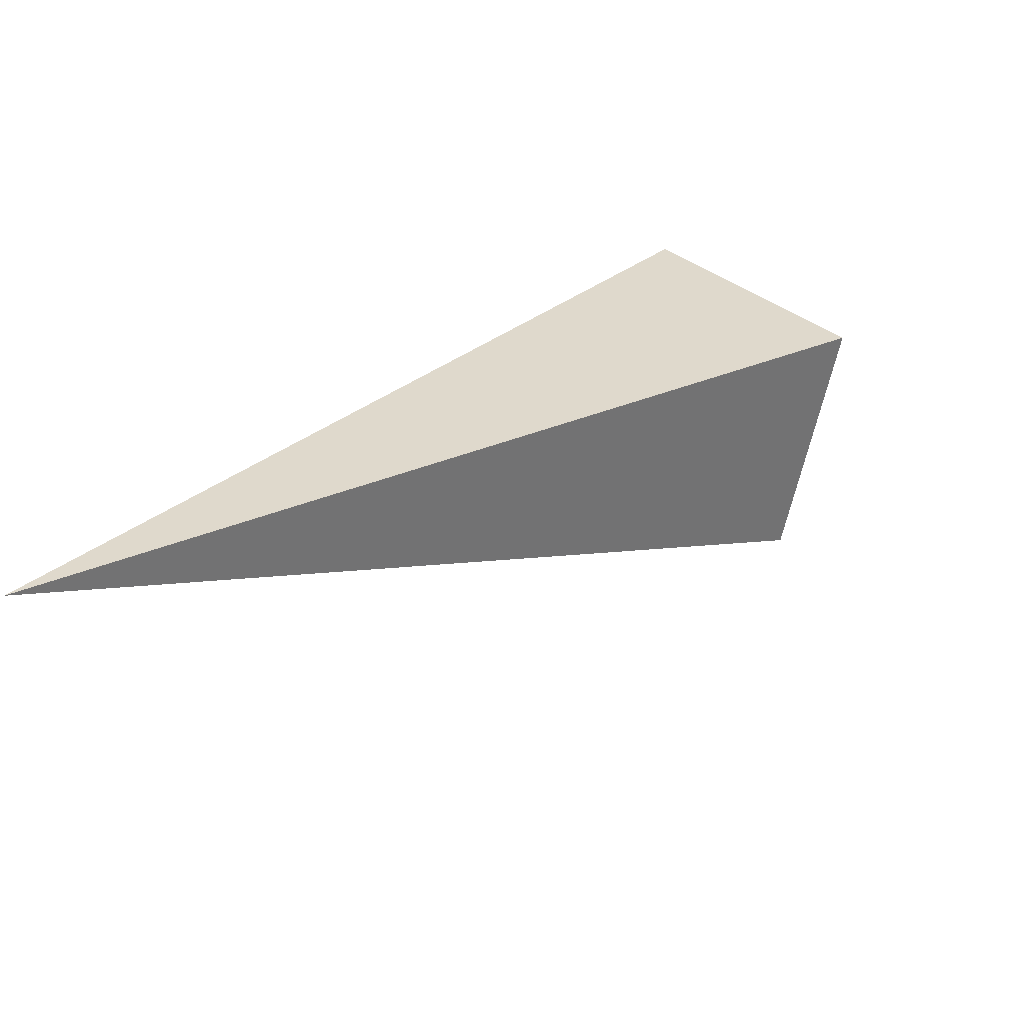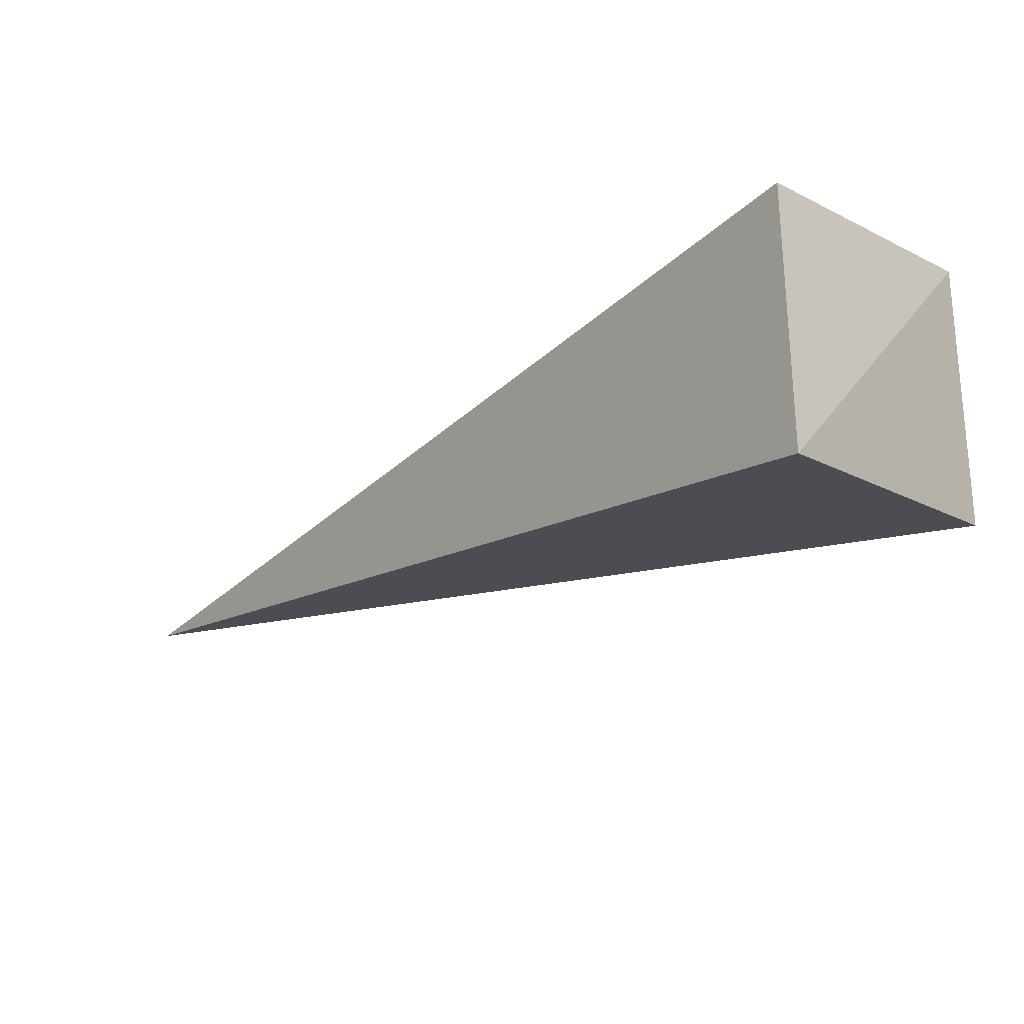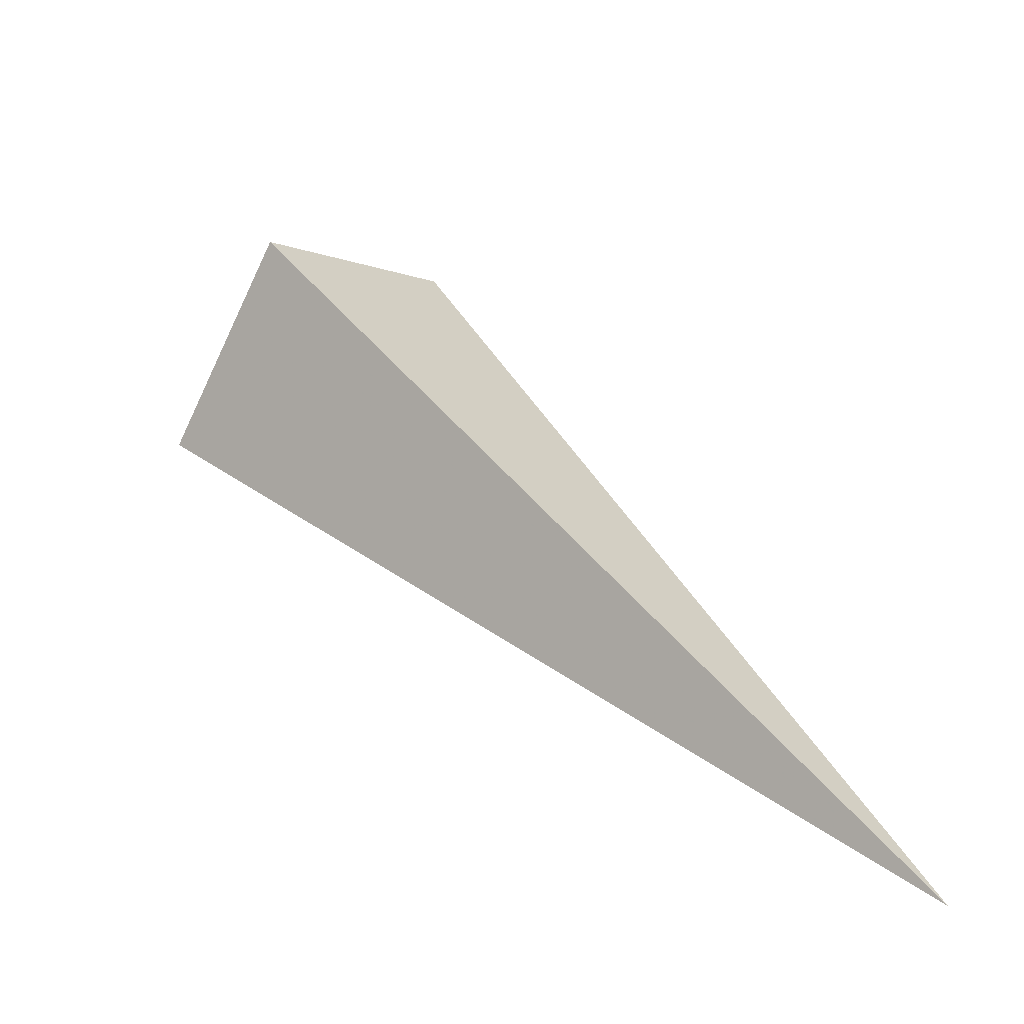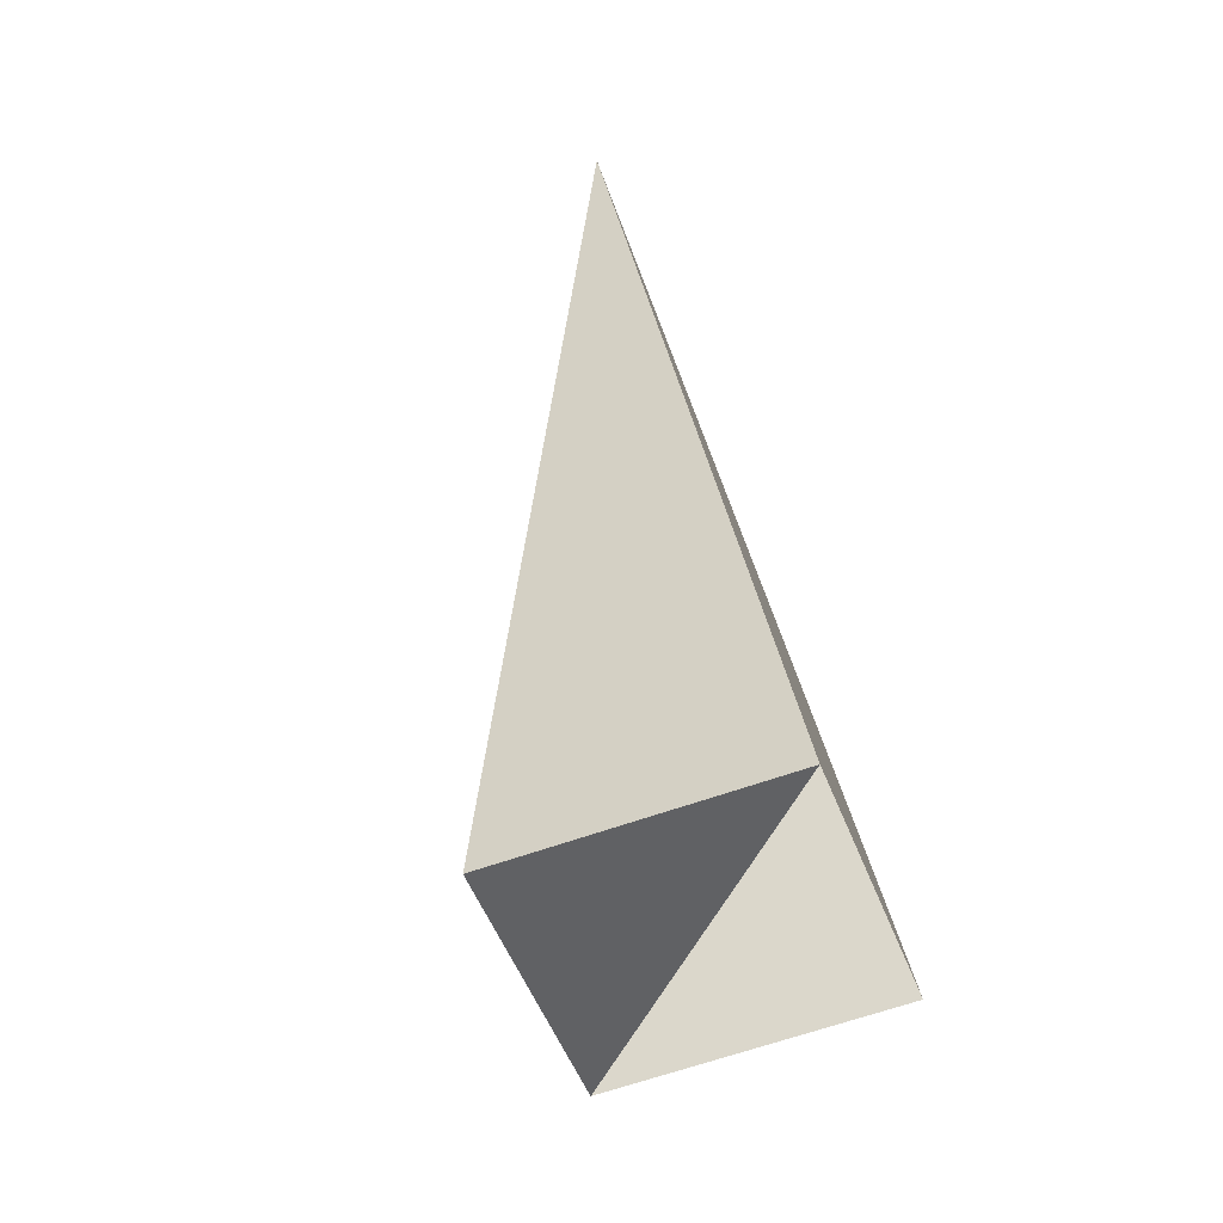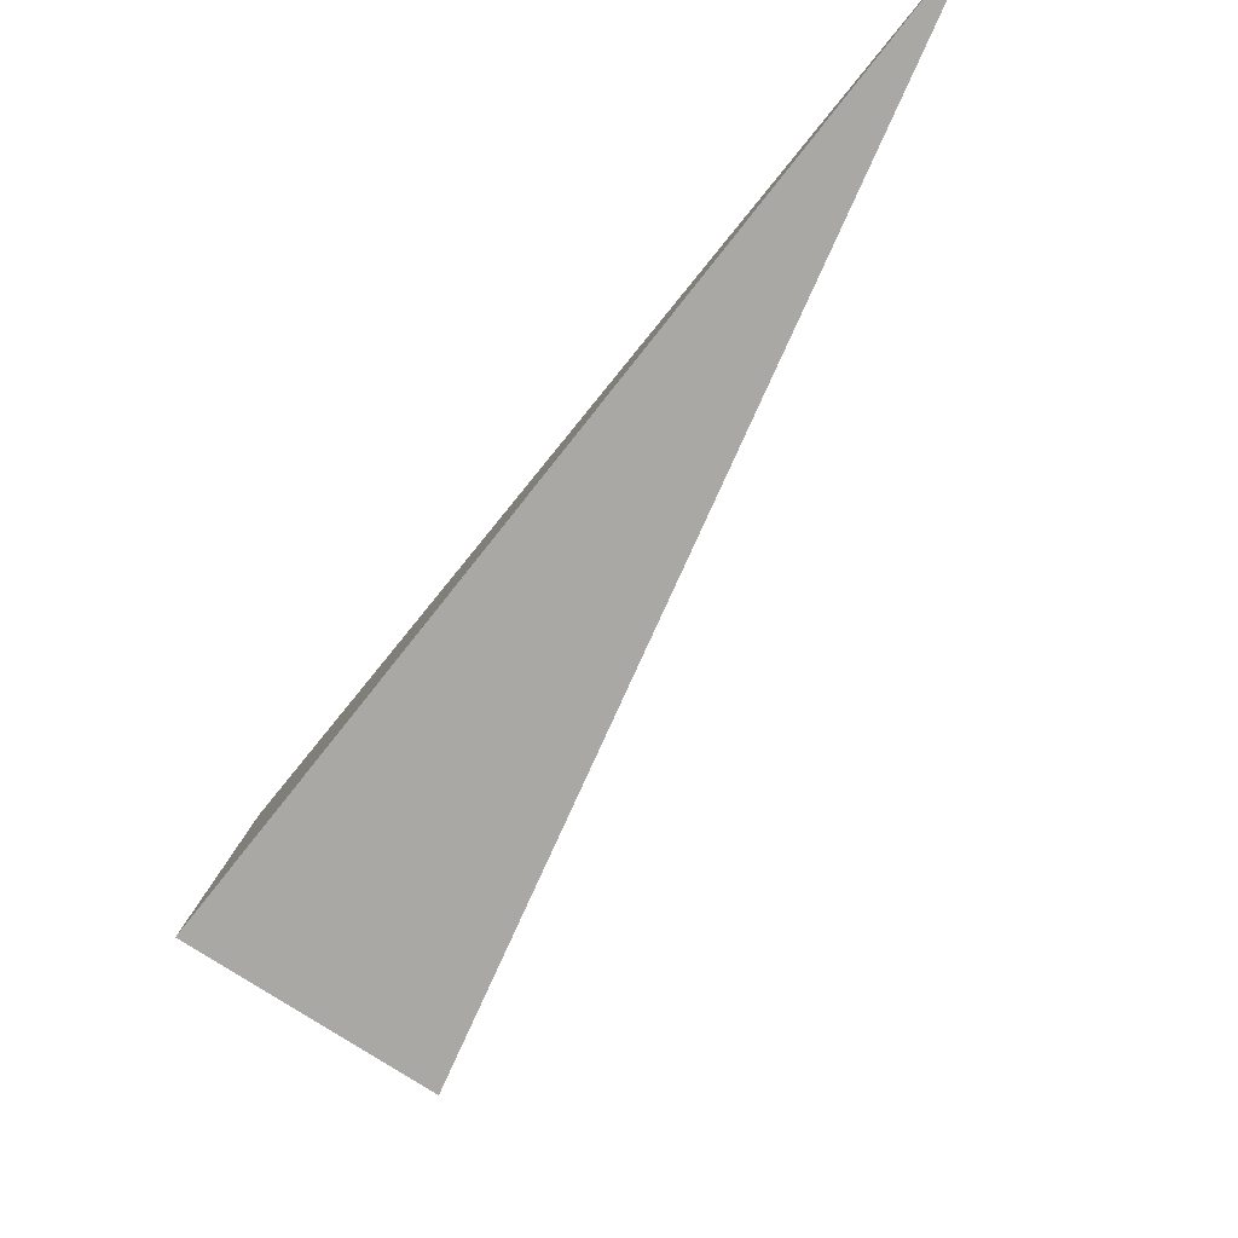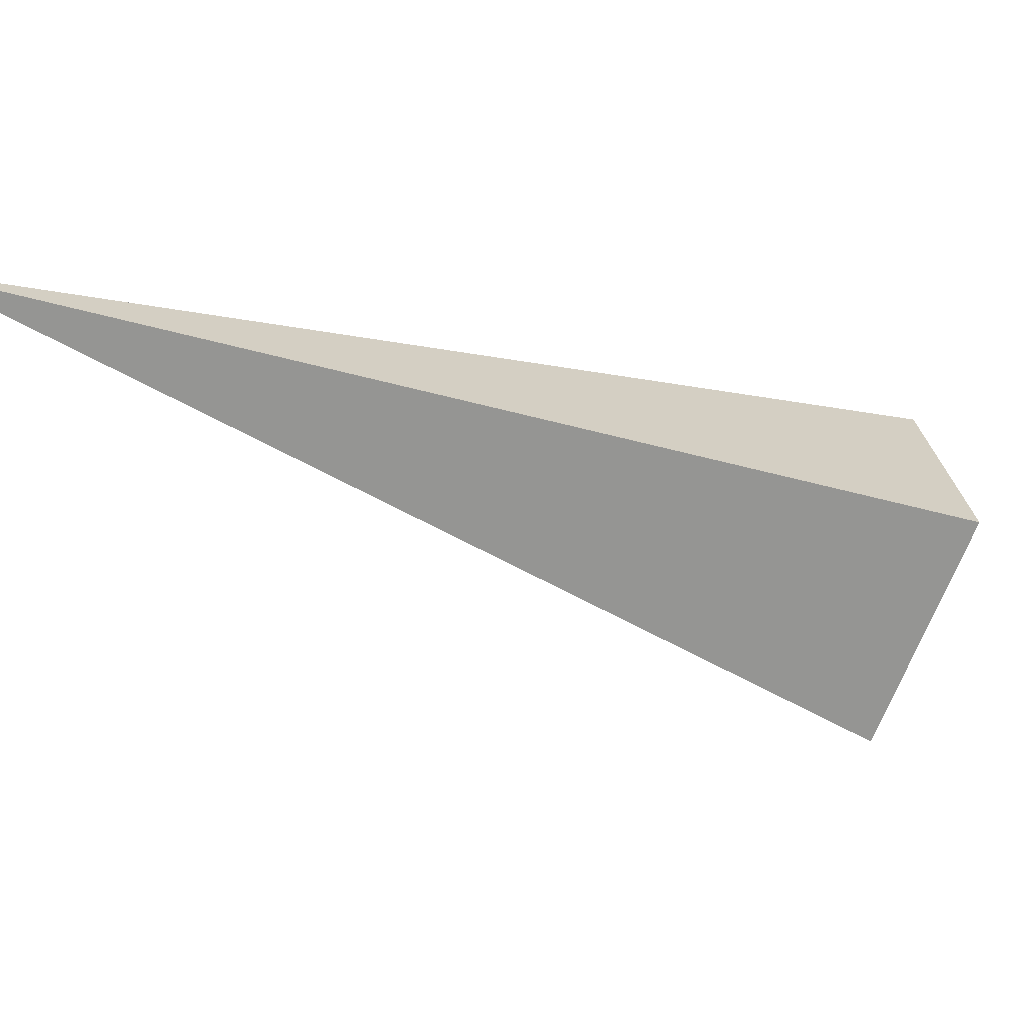
<metadata>
{"format":"obj","ext":"obj","renderer":"f3d","projection":"perspective","resolution":1024,"background":"white","views":[{"elev":-63.7,"azim":-165.4,"up":"+Z"},{"elev":-48.5,"azim":-86.4,"up":"+Y"},{"elev":-71.7,"azim":1.8,"up":"+Z"},{"elev":23.0,"azim":-42.8,"up":"+Y"},{"elev":-44.3,"azim":110.2,"up":"+Y"},{"elev":5.0,"azim":-141.1,"up":"+Y"}]}
</metadata>
<code>
o 2389391194832
v 5124 -136.9 -646.4
v 5124 -136.4 -646.4
v 5126 -136 -647.8
v 5126 -136 -647.8
v 5124 -136.4 -646.4
v 5124 -136.3 -646.1
v 5126 -136 -647.8
v 5126 -136 -647.8
v 5124 -136.3 -646.1
v 5125 -136.7 -646.1
v 5126 -136 -647.8
v 5126 -136 -647.8
v 5125 -136.7 -646.1
v 5124 -136.9 -646.4
v 5126 -136 -647.8
v 5126 -136 -647.8
v 5124 -136.9 -646.4
v 5124 -136.4 -646.4
v 5124 -136.3 -646.1
v 5125 -136.7 -646.1
f 1 2 3
f 5 6 7
f 9 10 11
f 13 14 15
f 17 18 19

</code>
